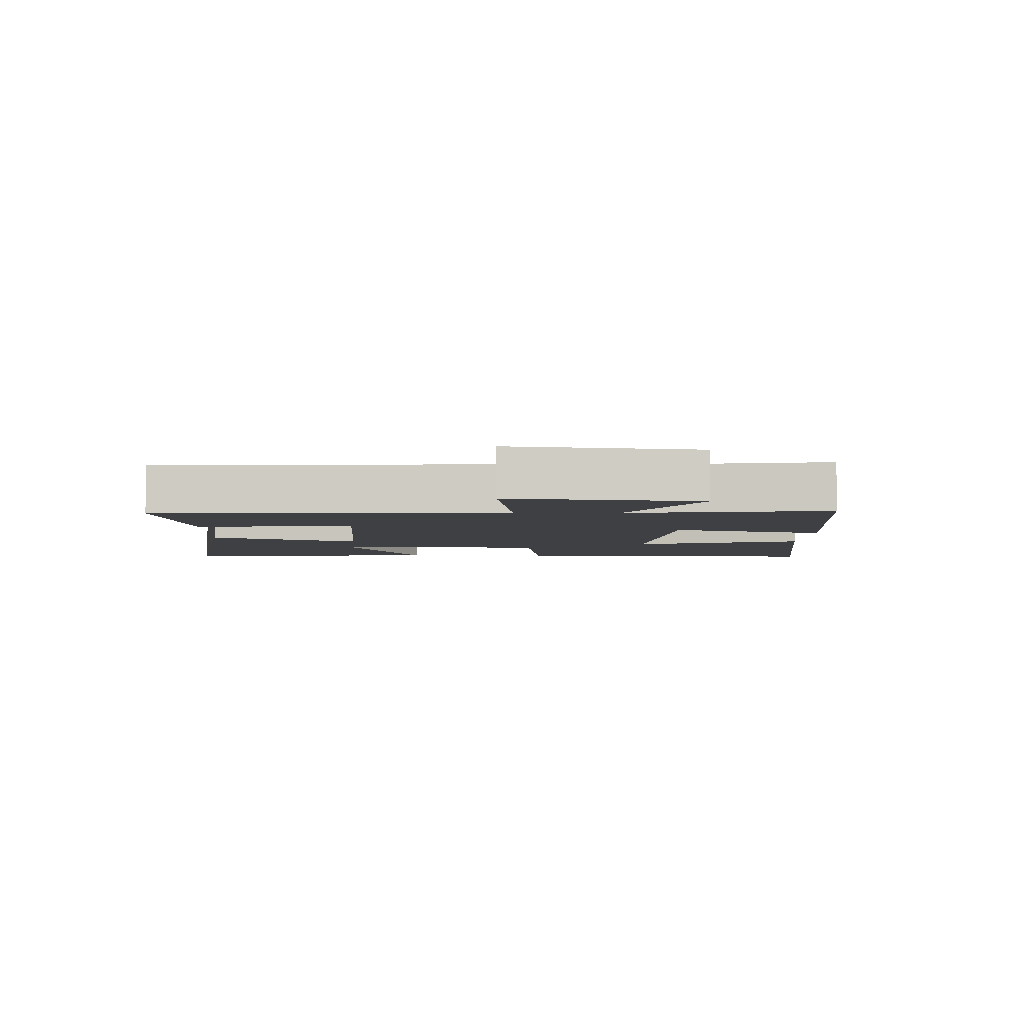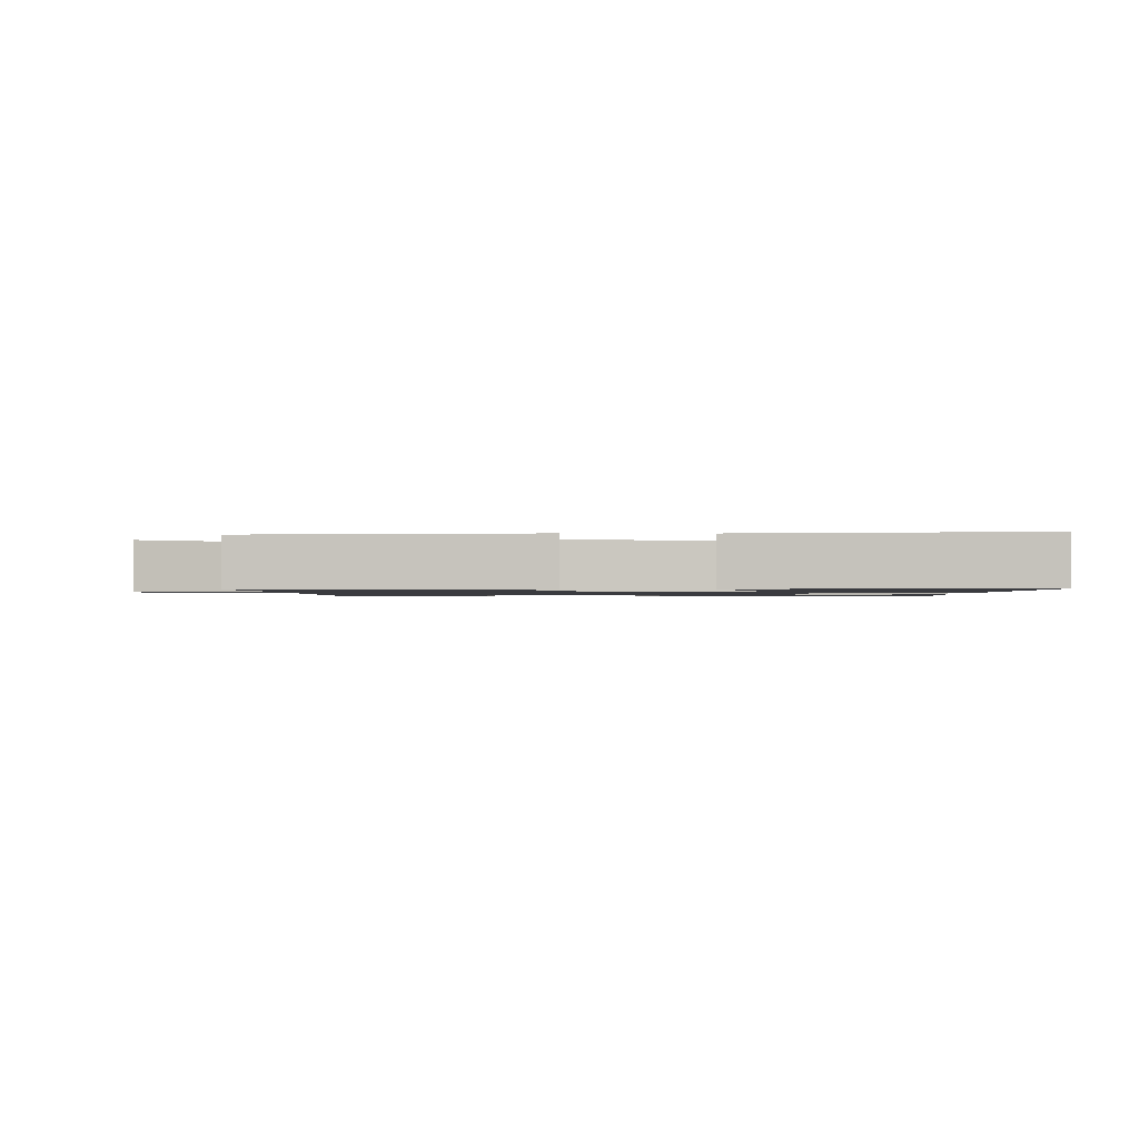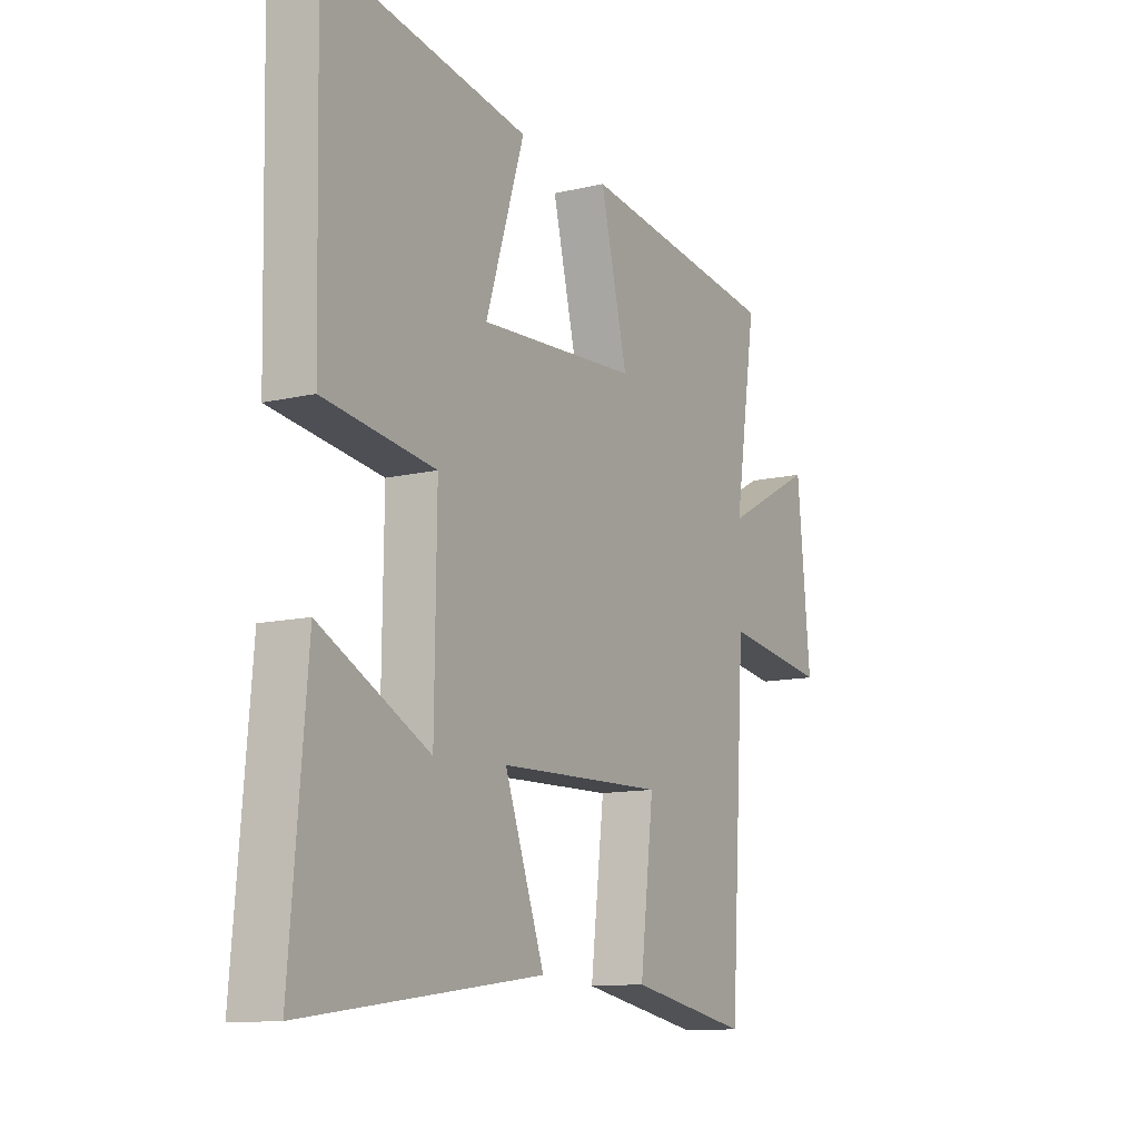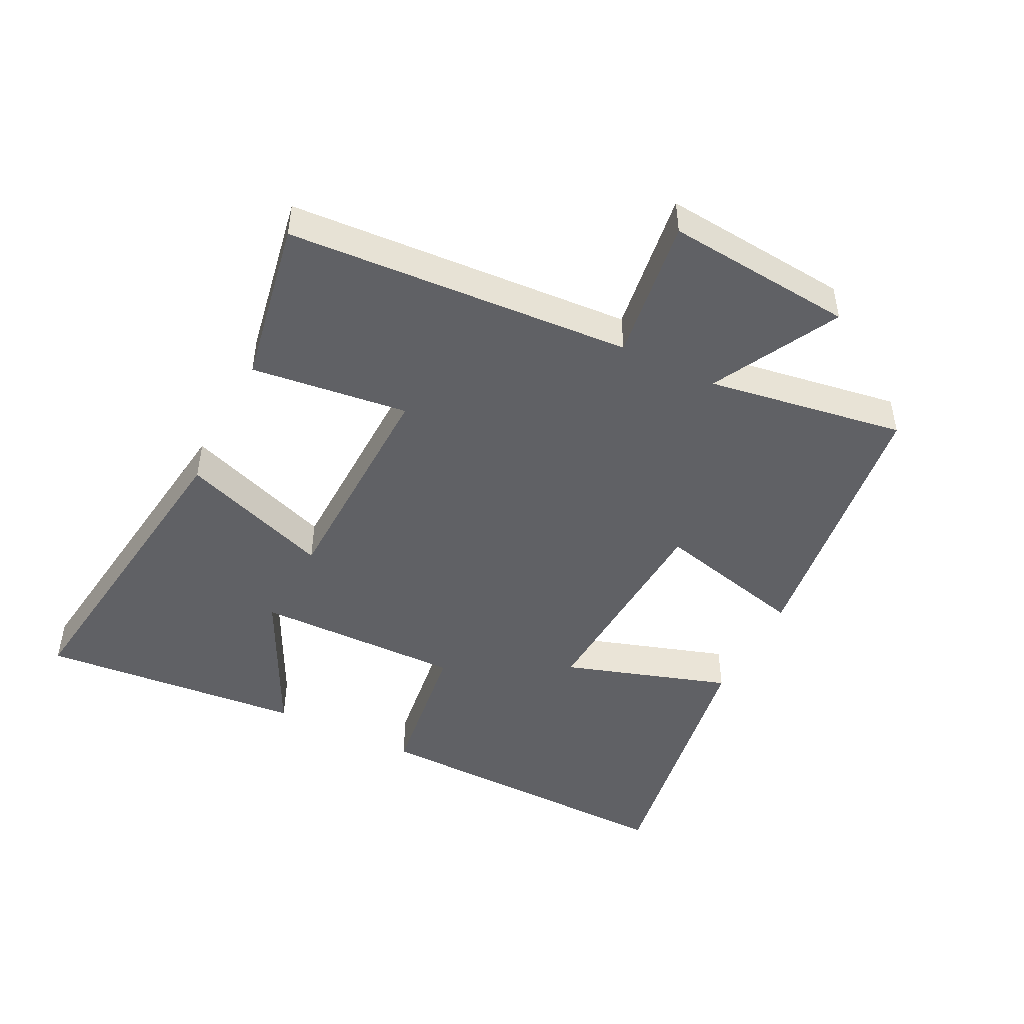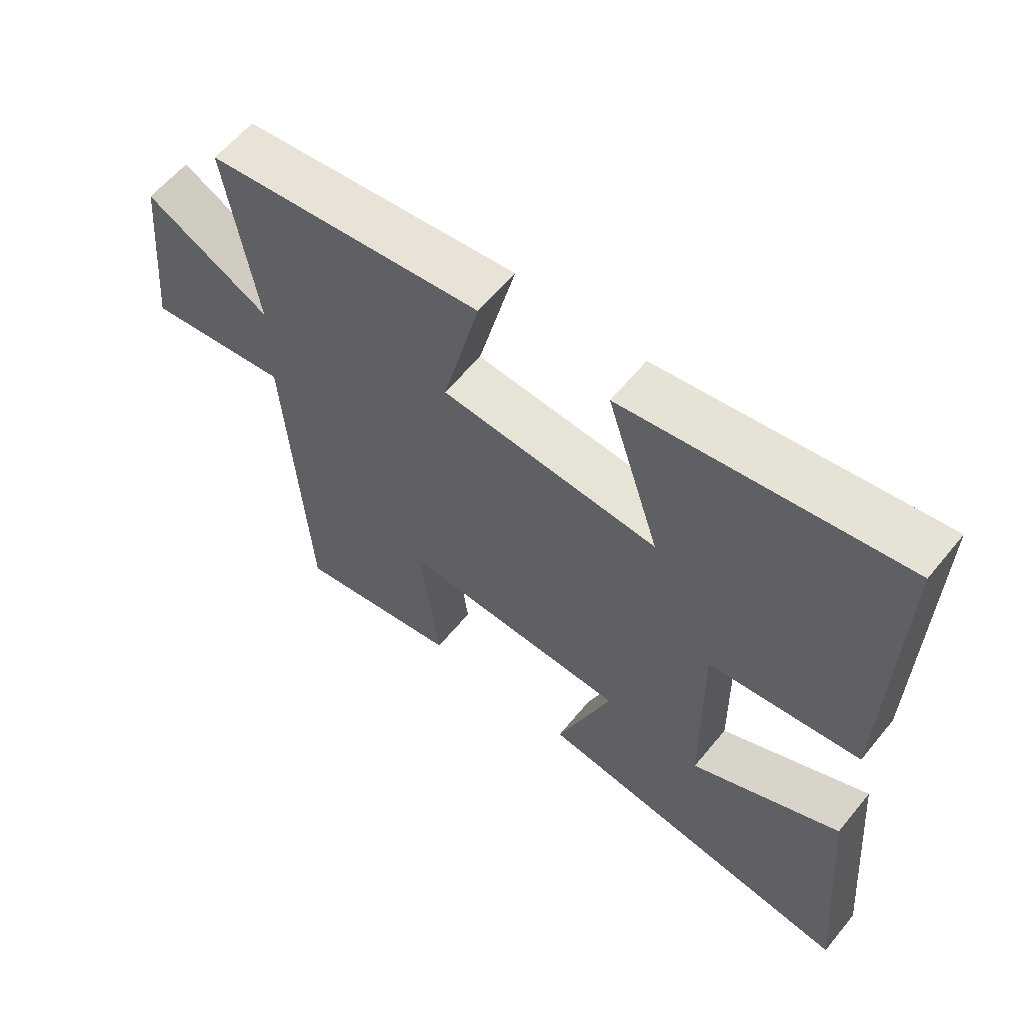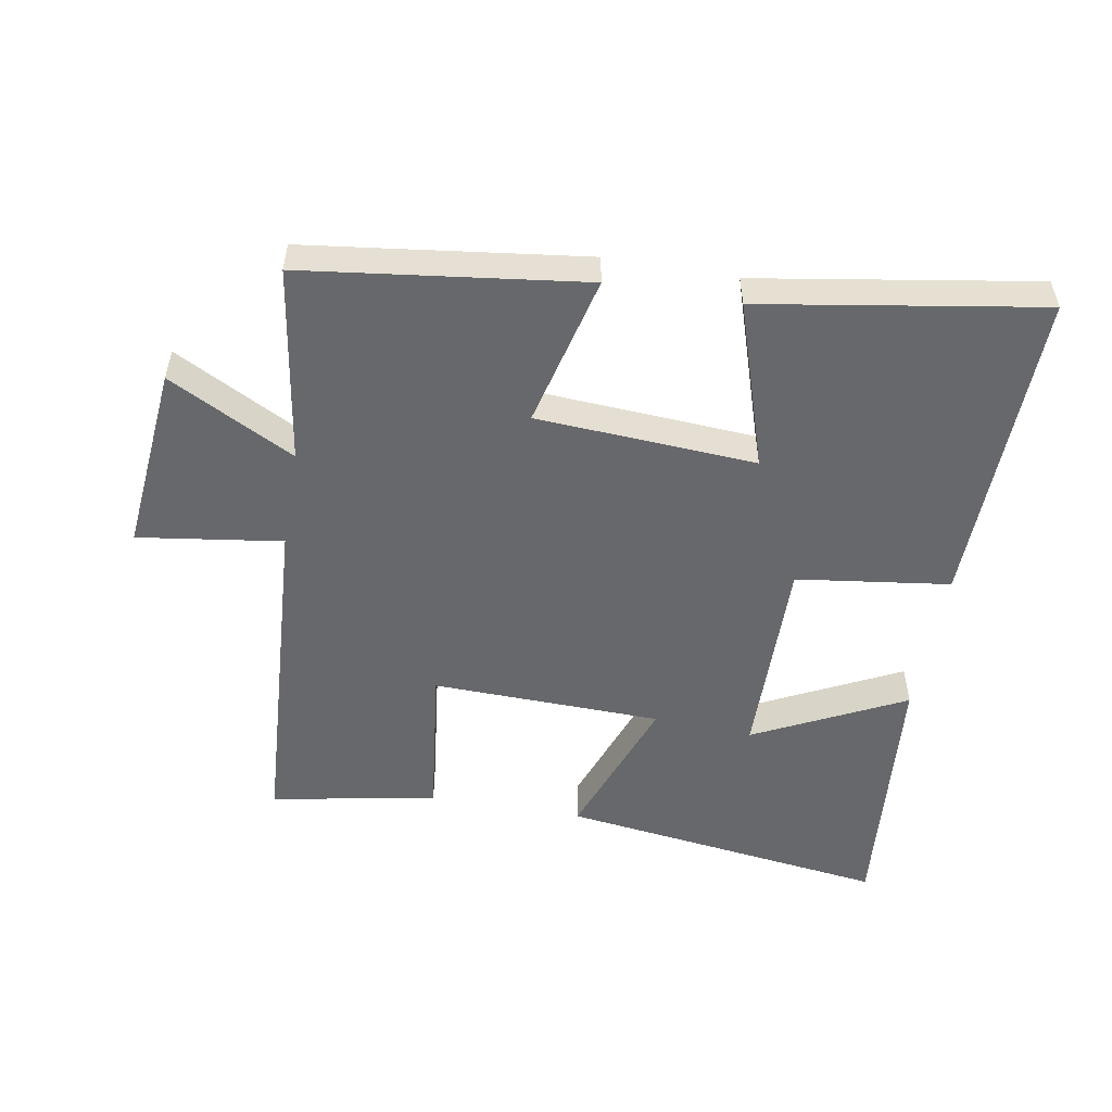
<metadata>
{"format":"obj","ext":"obj","renderer":"f3d","projection":"perspective","resolution":1024,"background":"white","views":[{"elev":-4.8,"azim":-92.3,"up":"+Y"},{"elev":-1.2,"azim":-1.2,"up":"+Y"},{"elev":-11.8,"azim":119.6,"up":"+Z"},{"elev":-47.1,"azim":-116.5,"up":"+Y"},{"elev":60.2,"azim":39.1,"up":"+Z"},{"elev":-52.5,"azim":-9.8,"up":"+Y"}]}
</metadata>
<code>
v -0.467 0.07 -0.546
v -0.5 0.07 -0.015
v -0.722 0.07 -0.046
v -0.694 0.07 0.244
v -0.5 0.07 0.141
v -0.547 0.07 0.446
v -0.117 0.07 0.5
v -0.175 0.07 0.265
v 0.163 0.07 0.243
v 0.081 0.07 0.5
v 0.511 0.07 0.569
v 0.5 0.07 0.075
v 0.264 0.07 0.044
v 0.268 0.07 -0.276
v 0.5 0.07 -0.161
v 0.535 0.07 -0.569
v 0.029 0.07 -0.5
v 0.114 0.07 -0.268
v -0.24 0.07 -0.258
v -0.211 0.07 -0.5
v -0.467 0 -0.546
v -0.5 0 -0.015
v -0.722 0 -0.046
v -0.694 0 0.244
v -0.5 0 0.141
v -0.547 0 0.446
v -0.117 0 0.5
v -0.175 0 0.265
v 0.163 0 0.243
v 0.081 0 0.5
v 0.511 0 0.569
v 0.5 0 0.075
v 0.264 0 0.044
v 0.268 0 -0.276
v 0.5 0 -0.161
v 0.535 0 -0.569
v 0.029 0 -0.5
v 0.114 0 -0.268
v -0.24 0 -0.258
v -0.211 0 -0.5
f 19 20 1 2
f 18 19 2
f 16 17 18
f 14 15 16
f 14 16 18
f 13 14 18 2
f 11 12 13
f 10 11 13
f 9 10 13
f 8 9 13 2
f 5 6 7 8
f 2 3 4 5
f 2 5 8
f 22 21 40 39
f 22 39 38
f 38 37 36
f 36 35 34
f 38 36 34
f 22 38 34 33
f 33 32 31
f 33 31 30
f 33 30 29
f 22 33 29 28
f 28 27 26 25
f 25 24 23 22
f 28 25 22
f 1 21 22 2
f 2 22 23 3
f 3 23 24 4
f 4 24 25 5
f 5 25 26 6
f 6 26 27 7
f 7 27 28 8
f 8 28 29 9
f 9 29 30 10
f 10 30 31 11
f 11 31 32 12
f 12 32 33 13
f 13 33 34 14
f 14 34 35 15
f 15 35 36 16
f 16 36 37 17
f 17 37 38 18
f 18 38 39 19
f 19 39 40 20
f 20 40 21 1

</code>
